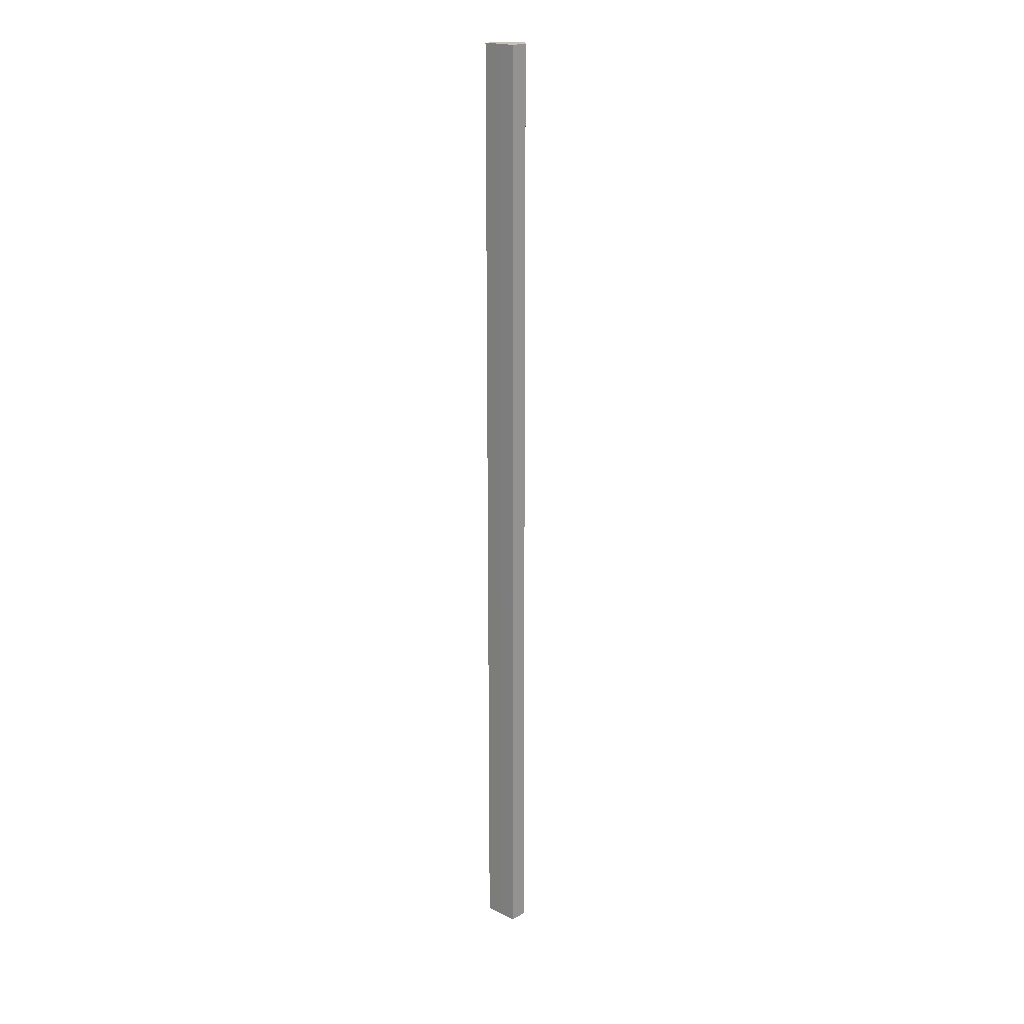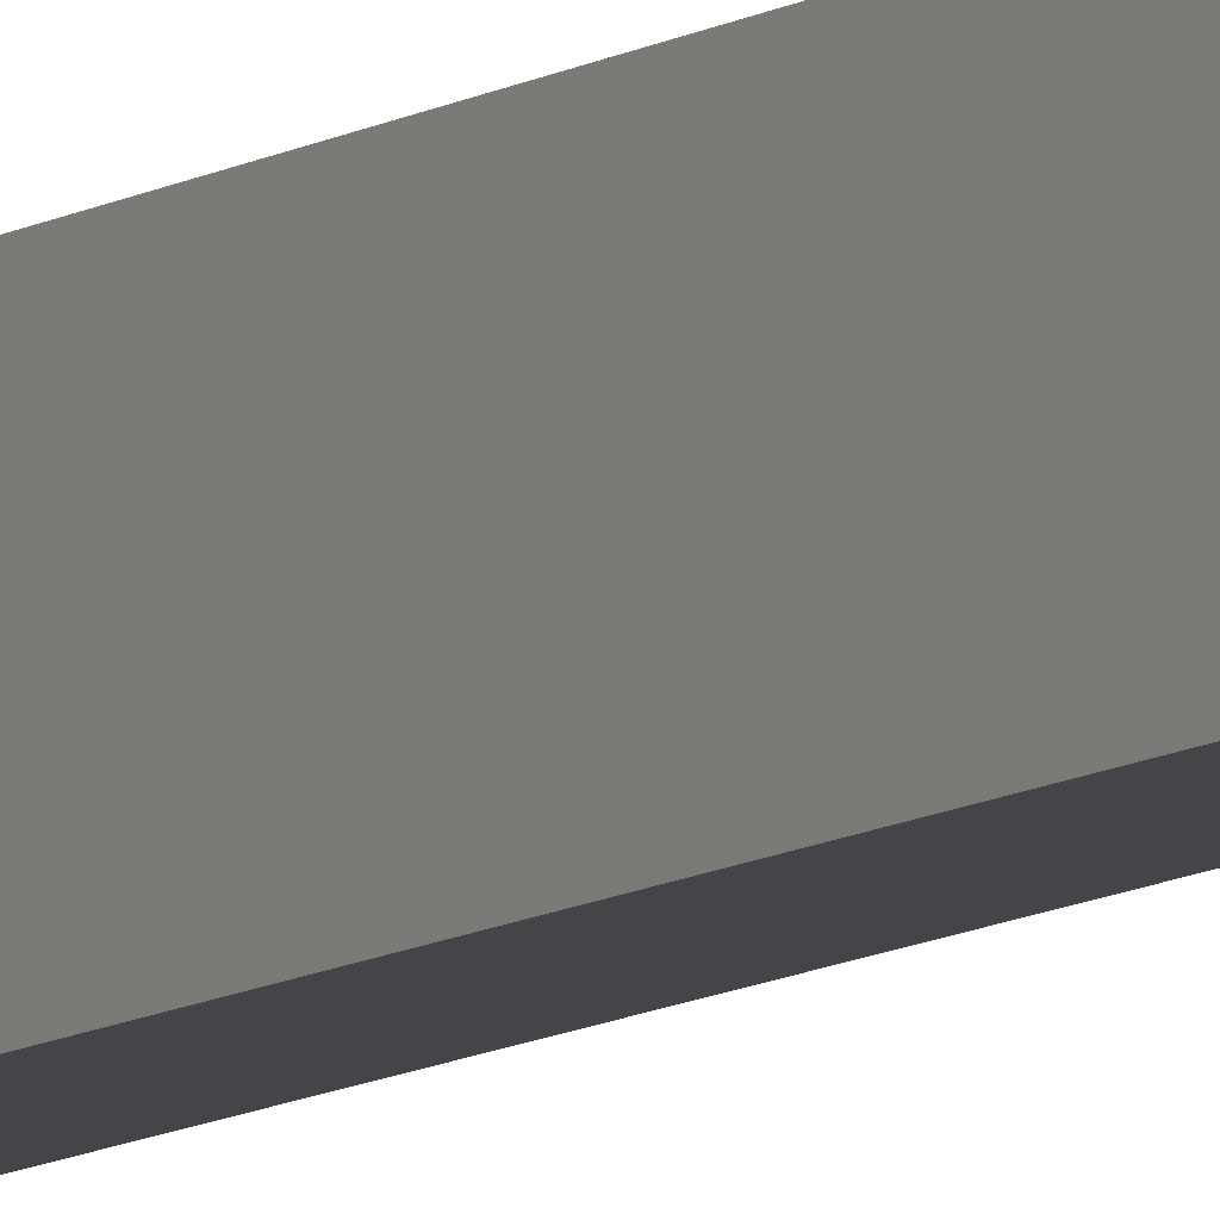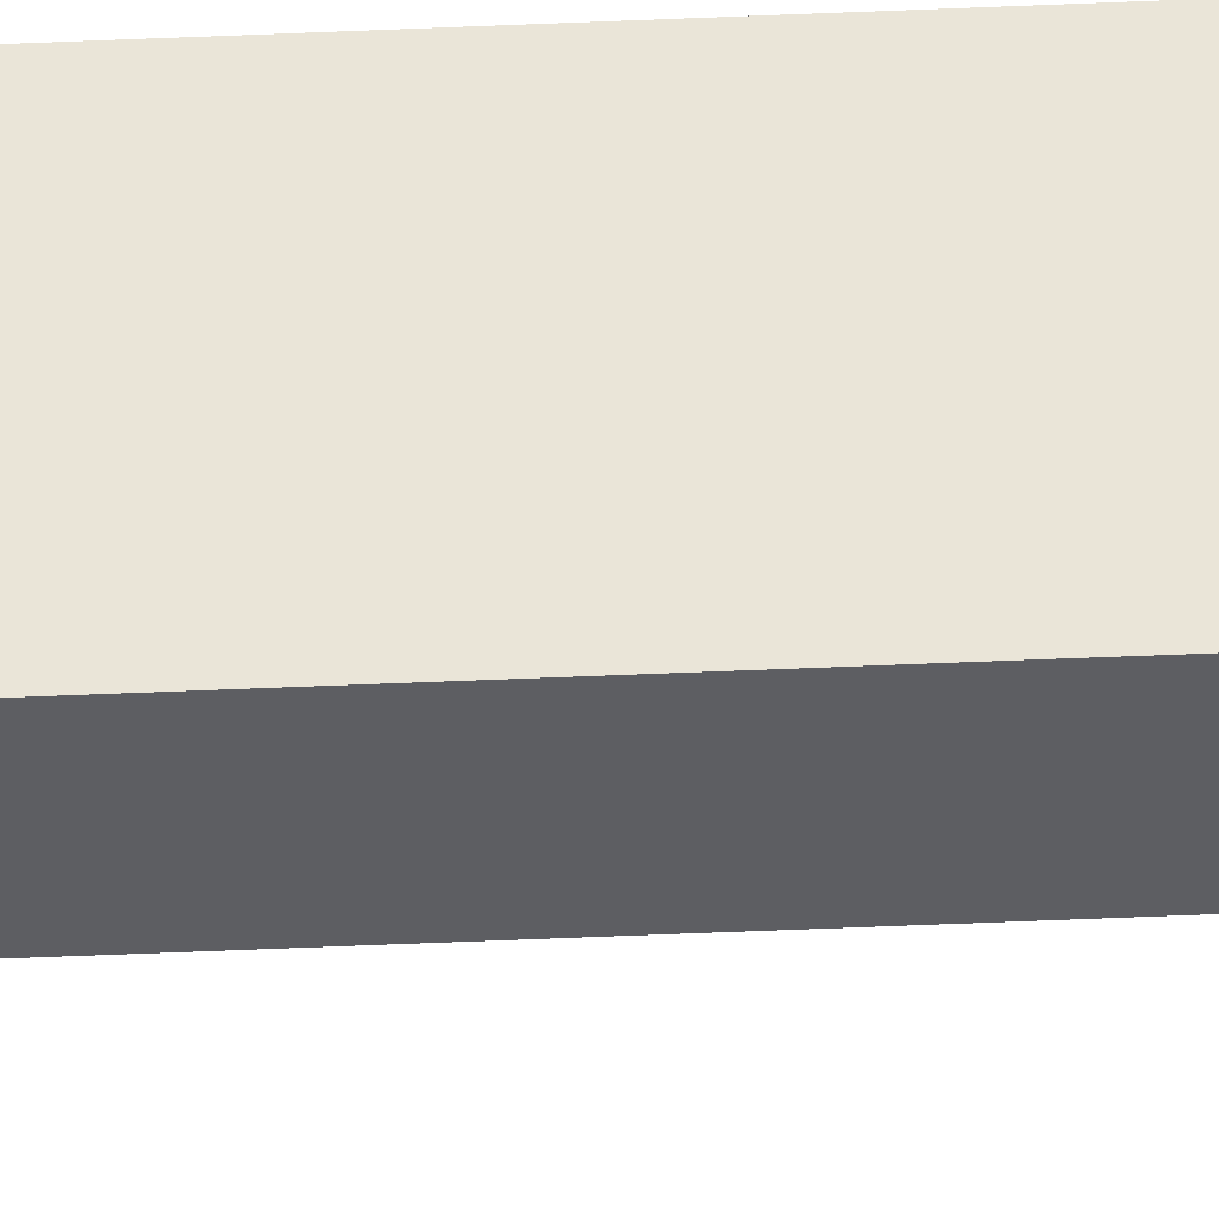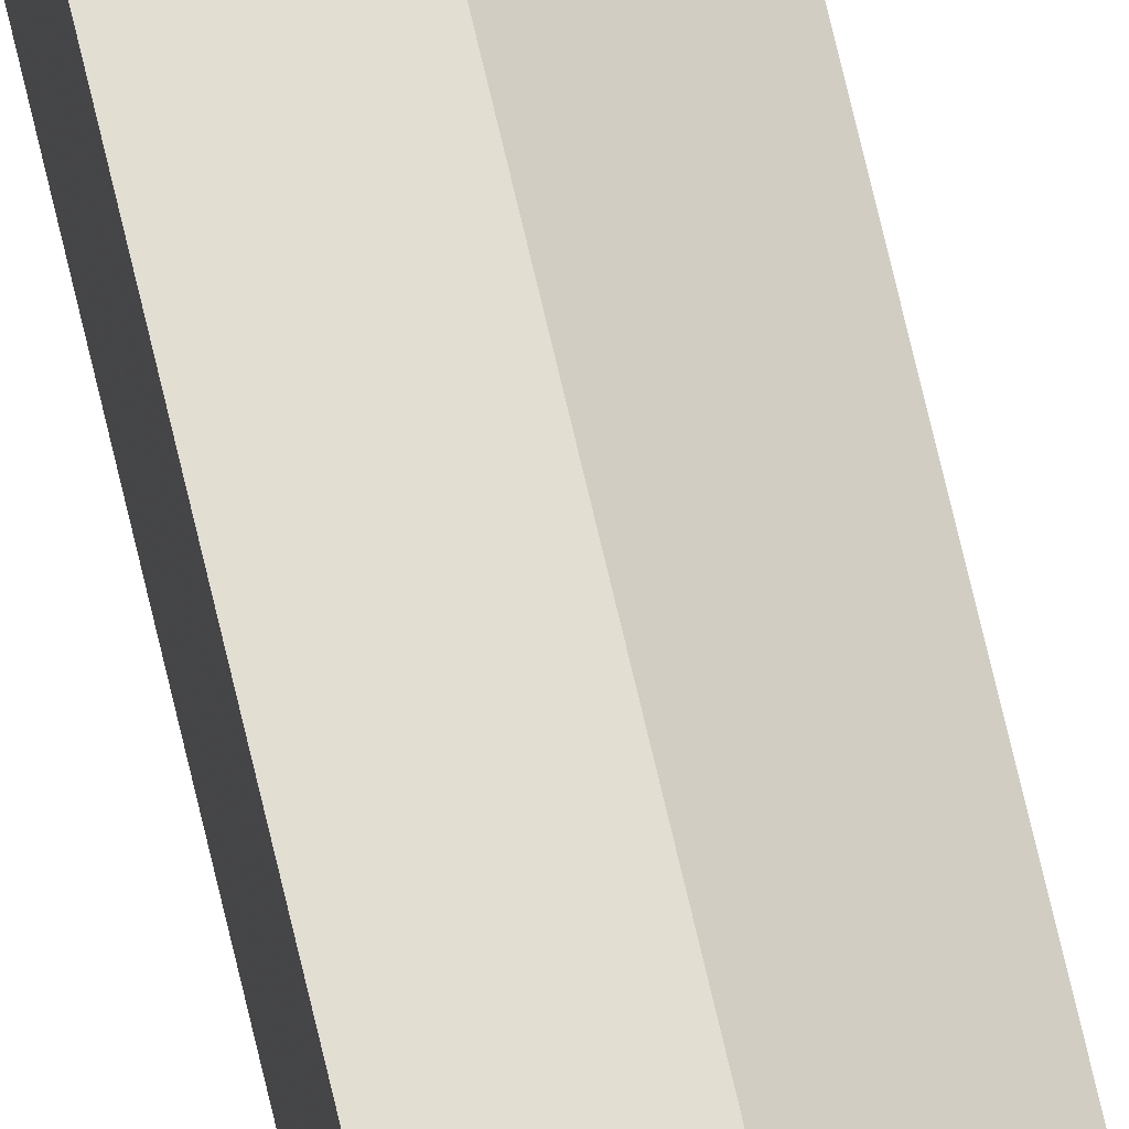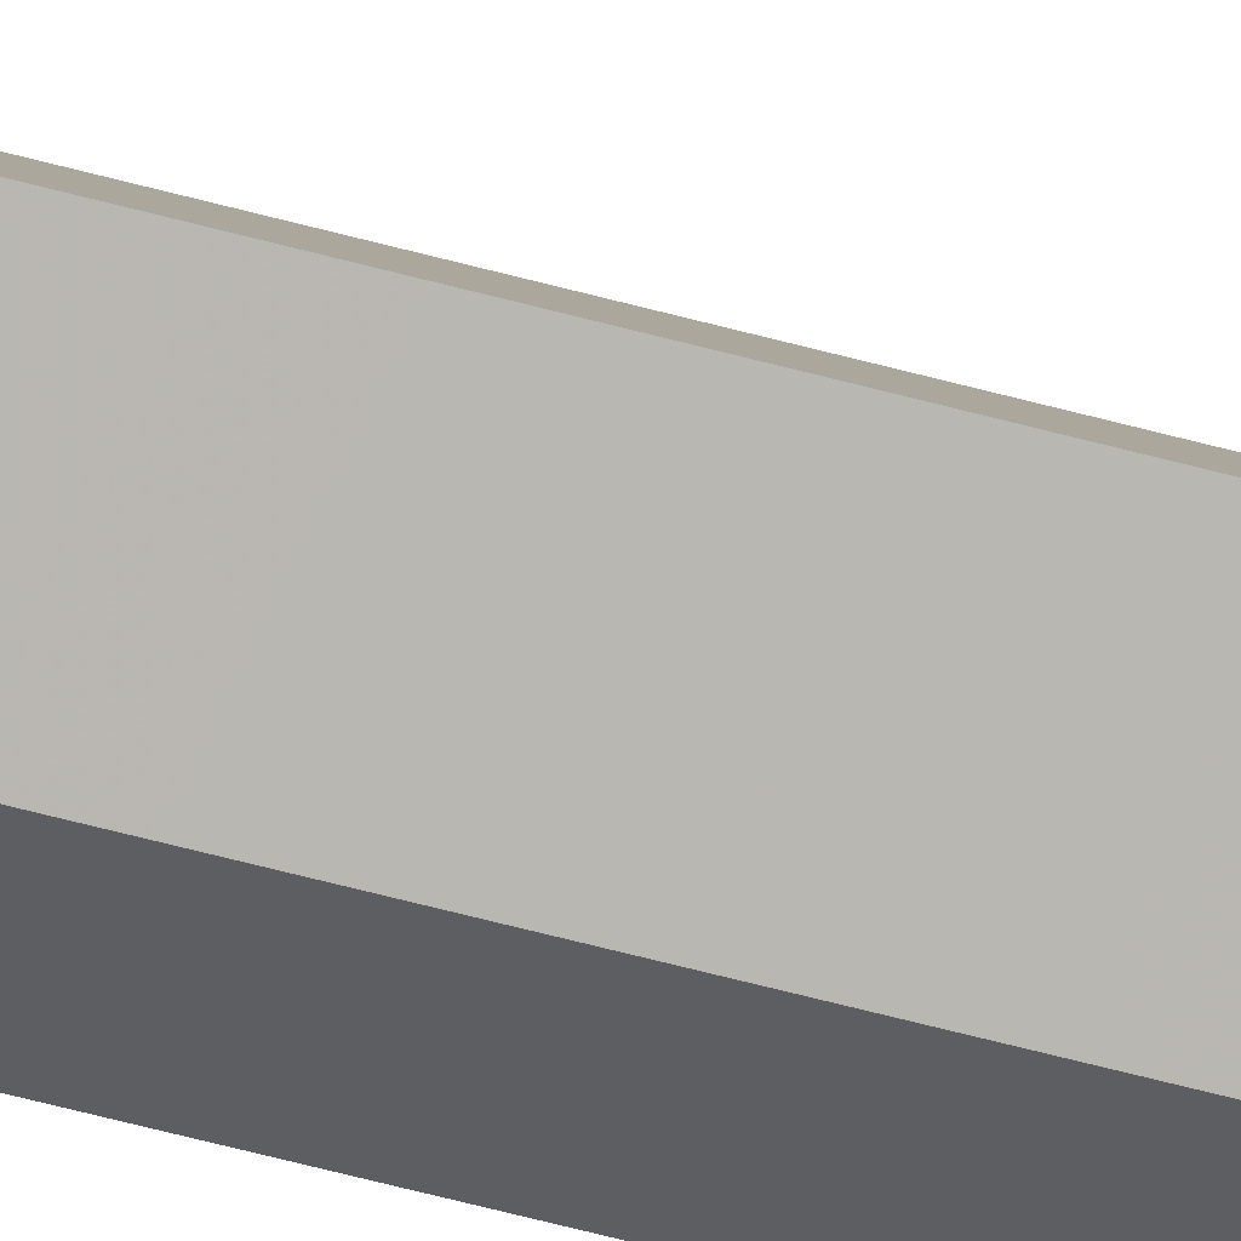
<metadata>
{"format":"obj","ext":"obj","renderer":"f3d","projection":"perspective","resolution":1024,"background":"white","views":[{"elev":19.3,"azim":-46.8,"up":"+Z"},{"elev":-8.7,"azim":-29.4,"up":"+Y"},{"elev":-38.5,"azim":-86.6,"up":"+Y"},{"elev":67.7,"azim":-12.8,"up":"+Y"},{"elev":-39.6,"azim":69.3,"up":"+Y"}]}
</metadata>
<code>
o 11587
v 2166 1876 13.54
v 2166 1876 13.54
v 2166 1876 14.08
v 2166 1876 13.54
v 2166 1876 14.08
v 2166 1876 13.54
v 2166 1876 14.08
v 2166 1876 13.54
v 2166 1876 14.08
v 2166 1876 13.54
v 2166 1876 13.54
v 2166 1876 13.54
v 2166 1876 13.54
v 2166 1876 13.54
v 2166 1876 13.54
v 2166 1876 14.08
v 2166 1876 14.08
v 2166 1876 14.08
v 2166 1876 14.08
v 2166 1876 14.08
v 2166 1876 13.54
v 2166 1876 14.08
v 2166 1876 13.54
v 2166 1876 13.54
v 2166 1876 13.54
v 2166 1876 13.54
v 2166 1876 14.08
v 2166 1876 13.54
v 2166 1876 13.54
v 2166 1876 13.54
v 2166 1876 14.08
v 2166 1876 14.08
v 2166 1876 14.08
v 2166 1876 14.08
v 2166 1876 14.08
v 2166 1876 14.08
v 2166 1876 14.08
v 2166 1876 14.08
f 1 2 3
f 4 1 5
f 5 6 7
f 7 8 9
f 10 11 8
f 10 8 12
f 10 13 11
f 10 12 14
f 10 15 13
f 10 14 15
f 16 13 17
f 18 14 19
f 20 21 16
f 22 23 18
f 24 25 20
f 25 26 27
f 28 29 22
f 29 30 31
f 32 33 34
f 32 35 33
f 32 34 36
f 32 37 35
f 32 36 38
f 32 38 37

</code>
